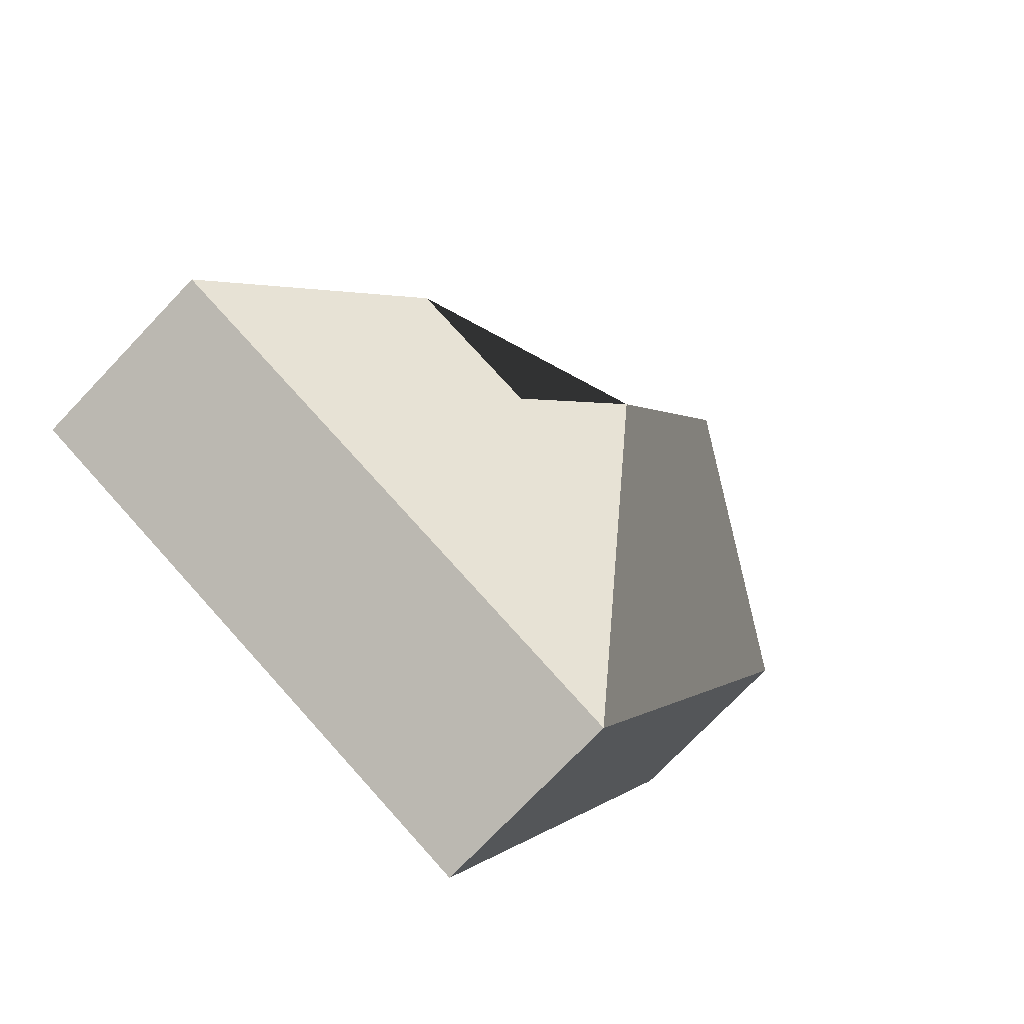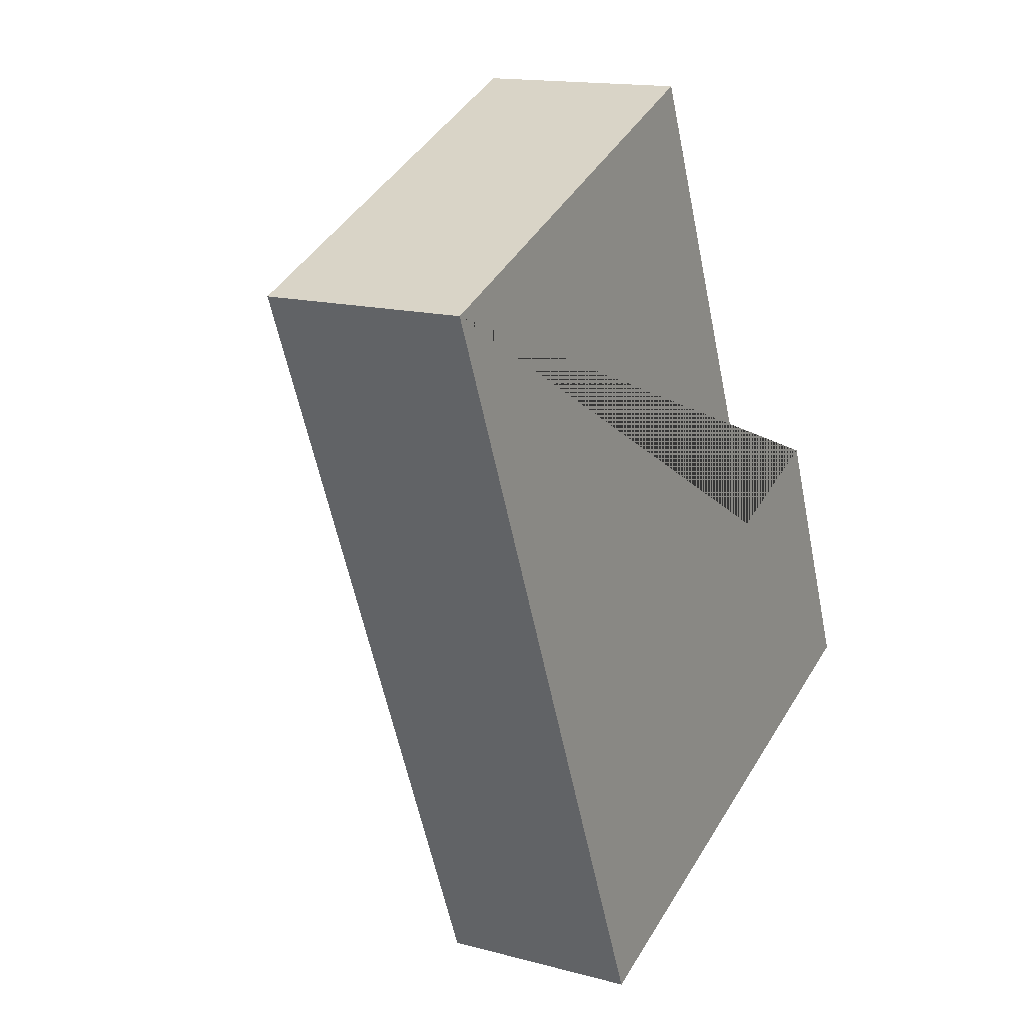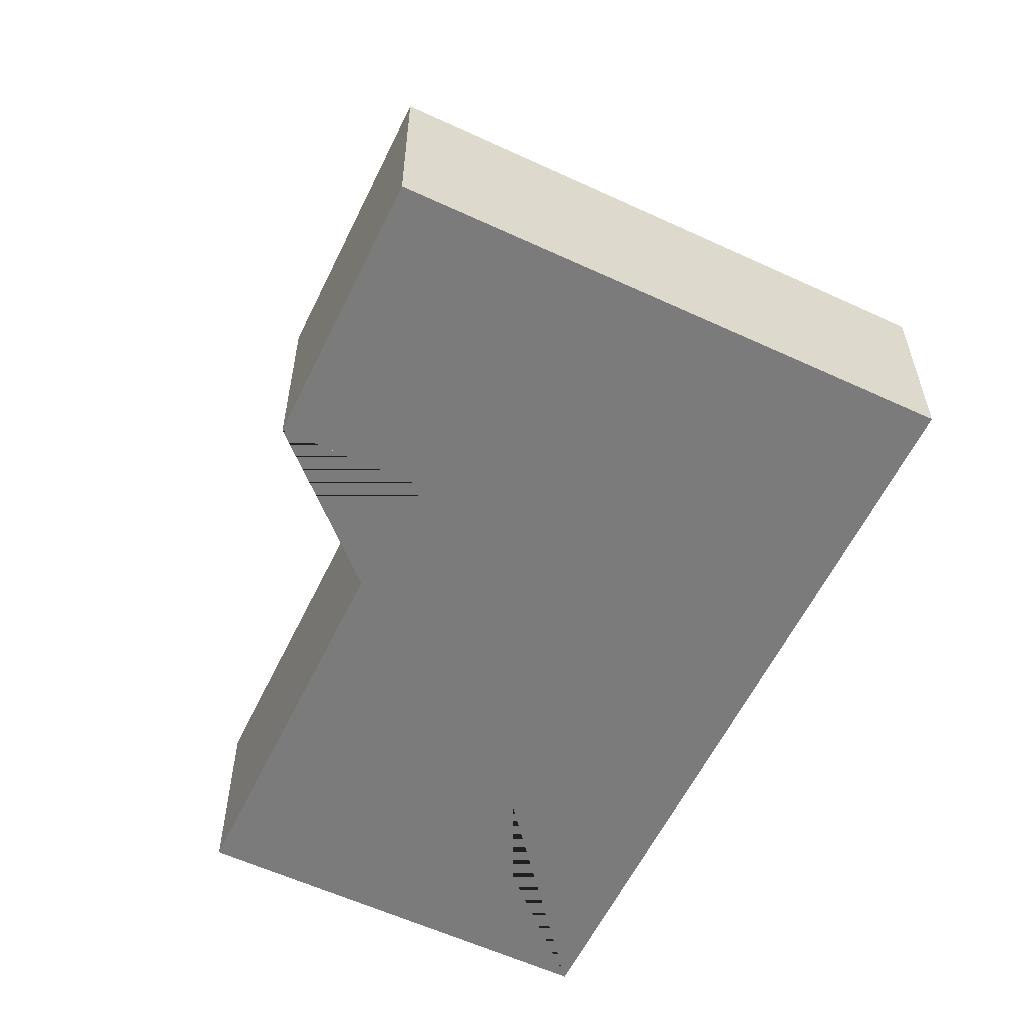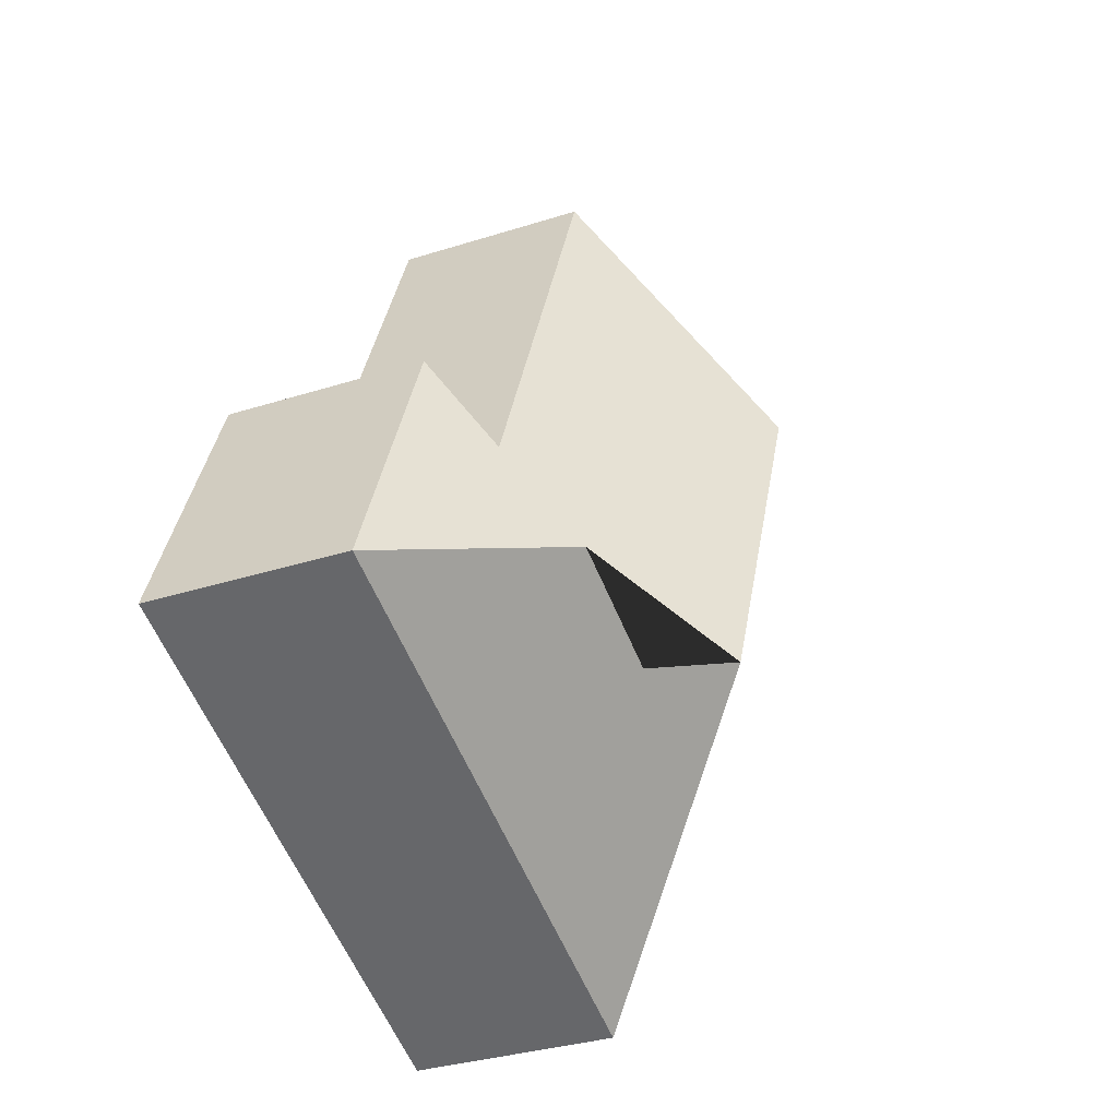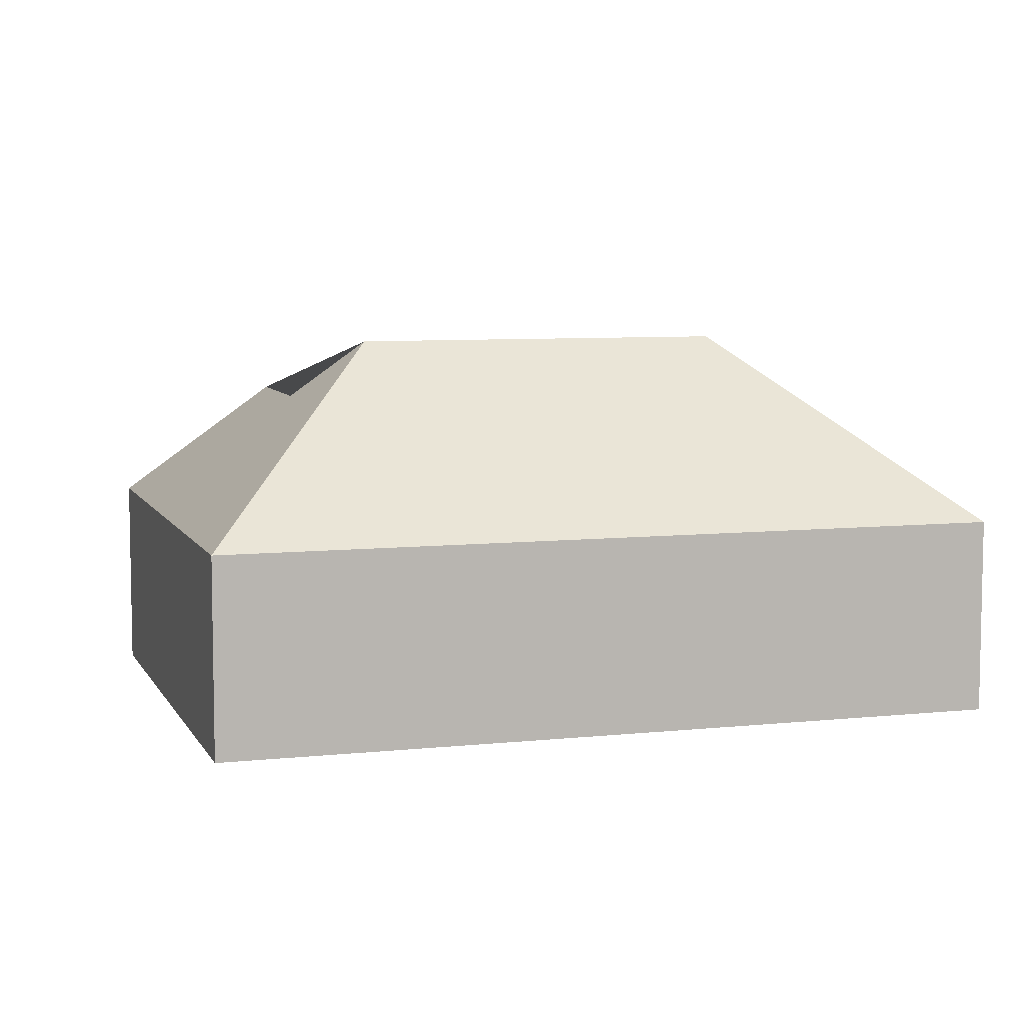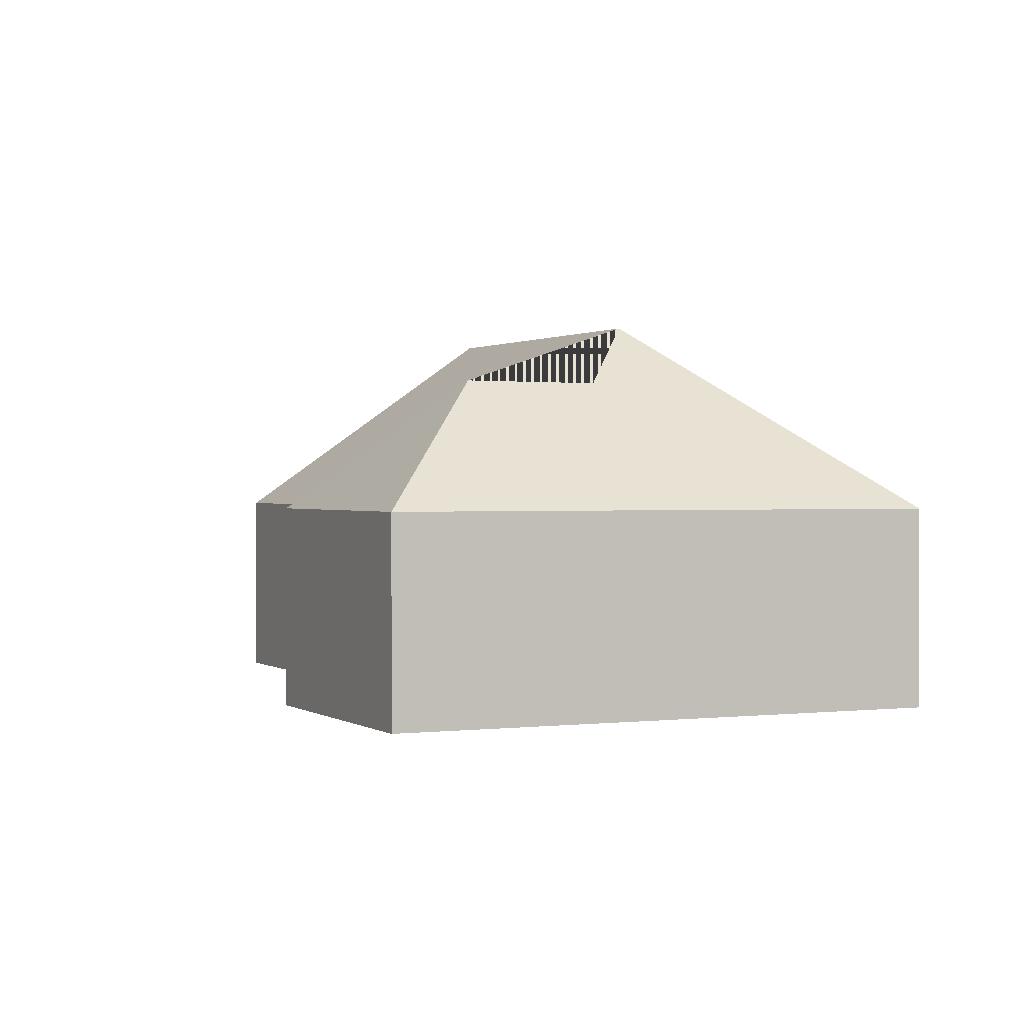
<metadata>
{"format":"obj","ext":"obj","renderer":"f3d","projection":"perspective","resolution":1024,"background":"white","views":[{"elev":-74.0,"azim":136.4,"up":"+Z"},{"elev":14.8,"azim":-59.8,"up":"+Z"},{"elev":-58.5,"azim":131.7,"up":"+Y"},{"elev":-32.5,"azim":114.1,"up":"+Z"},{"elev":7.3,"azim":-129.9,"up":"+Y"},{"elev":0.8,"azim":132.5,"up":"+Y"}]}
</metadata>
<code>
o CG10_500_041073_0050
v 15.99 75 -79.01
v 163.9 75 -17.16
v 128.4 144.9 -121.7
v 240.5 75 -199.4
v 289.5 75 -178.7
v 184.7 145 -255.7
v 263.8 122.3 -249.7
v 216.4 122.2 -269.7
v 331.1 75 -278.1
v 133.8 75 -360.6
v 15.99 0 -79.01
v 163.9 0 -17.16
v 240.5 0 -199.4
v 289.5 0 -178.7
v 331.1 0 -278.1
v 133.8 0 -360.6
f 5 9 7
f 5 4 8 7
f 7 9 10 6 8
f 6 3 1 10
f 3 2 1
f 2 4 8 6 3
f 11 12 13 14 15 16
f 1 11 12 2
f 2 12 13 4
f 4 13 14 5
f 5 14 15 9
f 9 15 16 10
f 10 16 11 1

</code>
